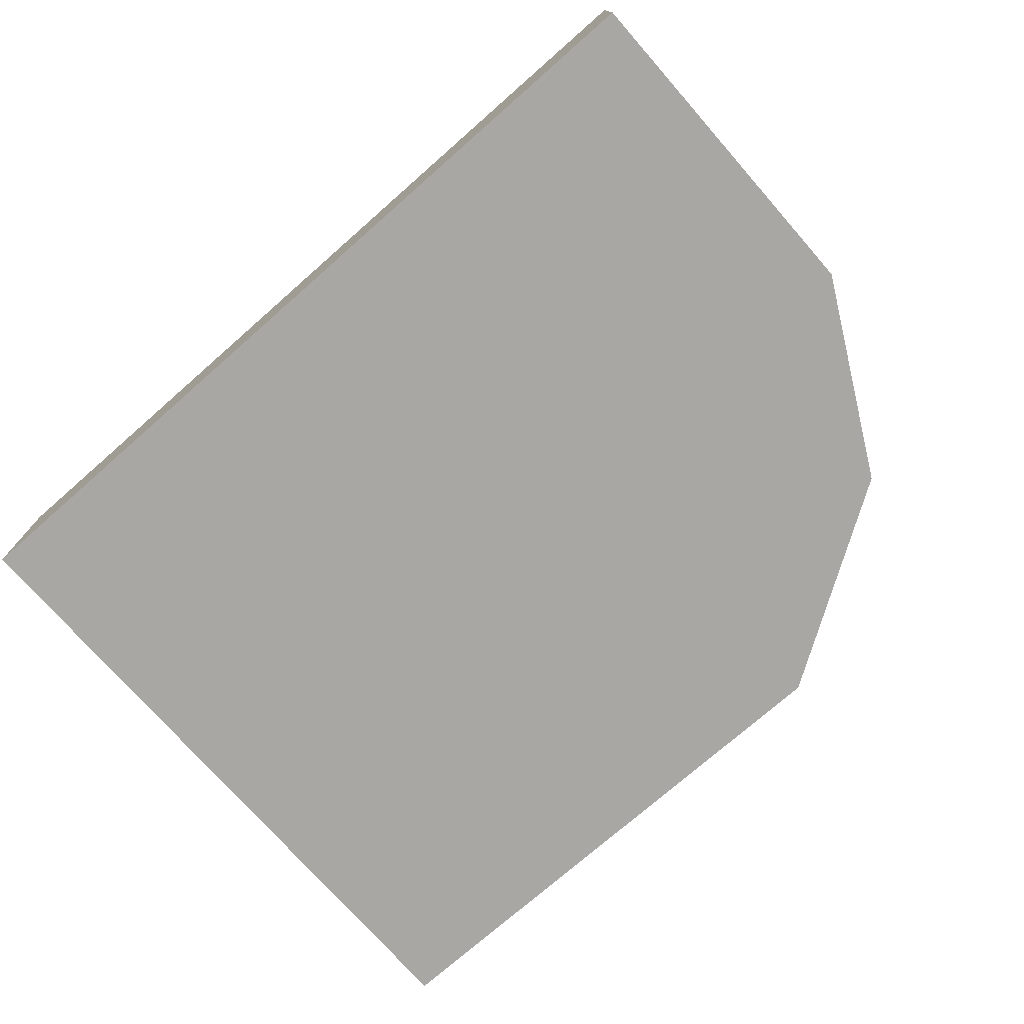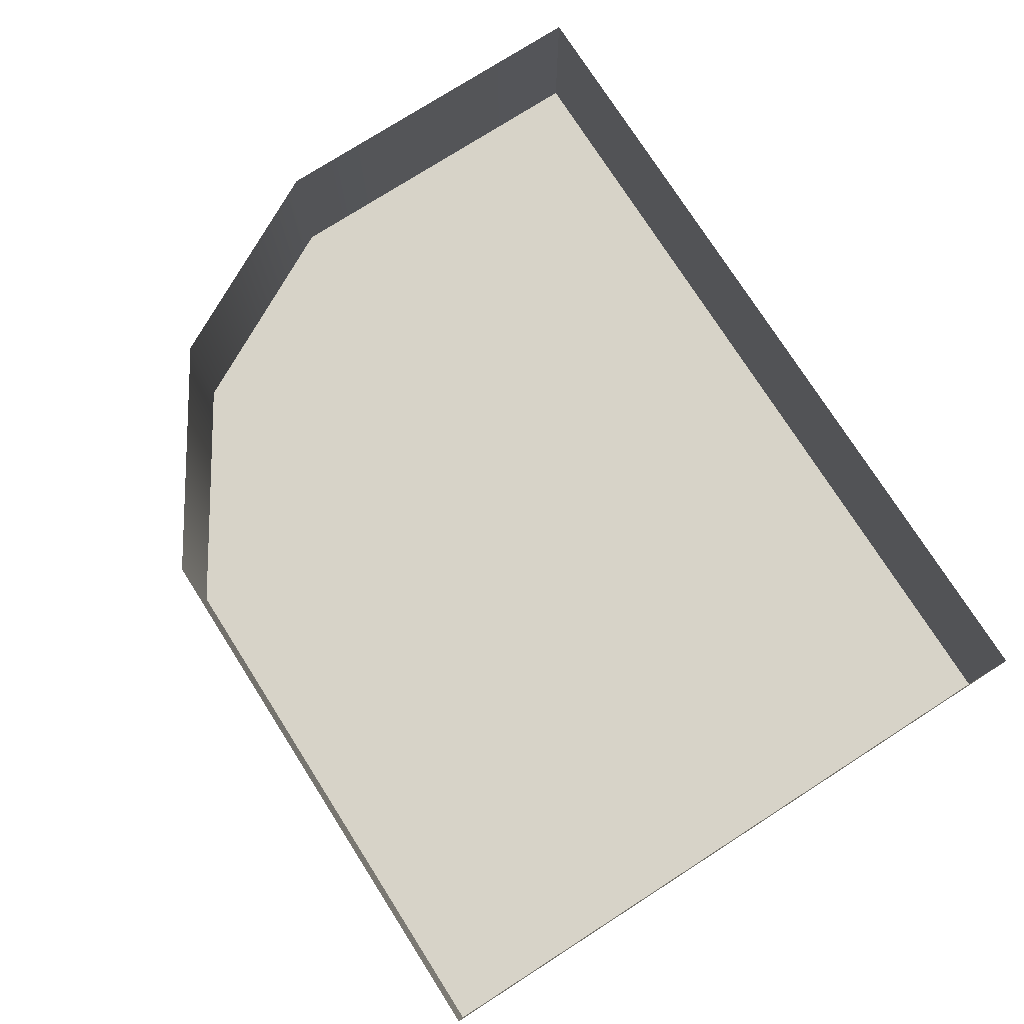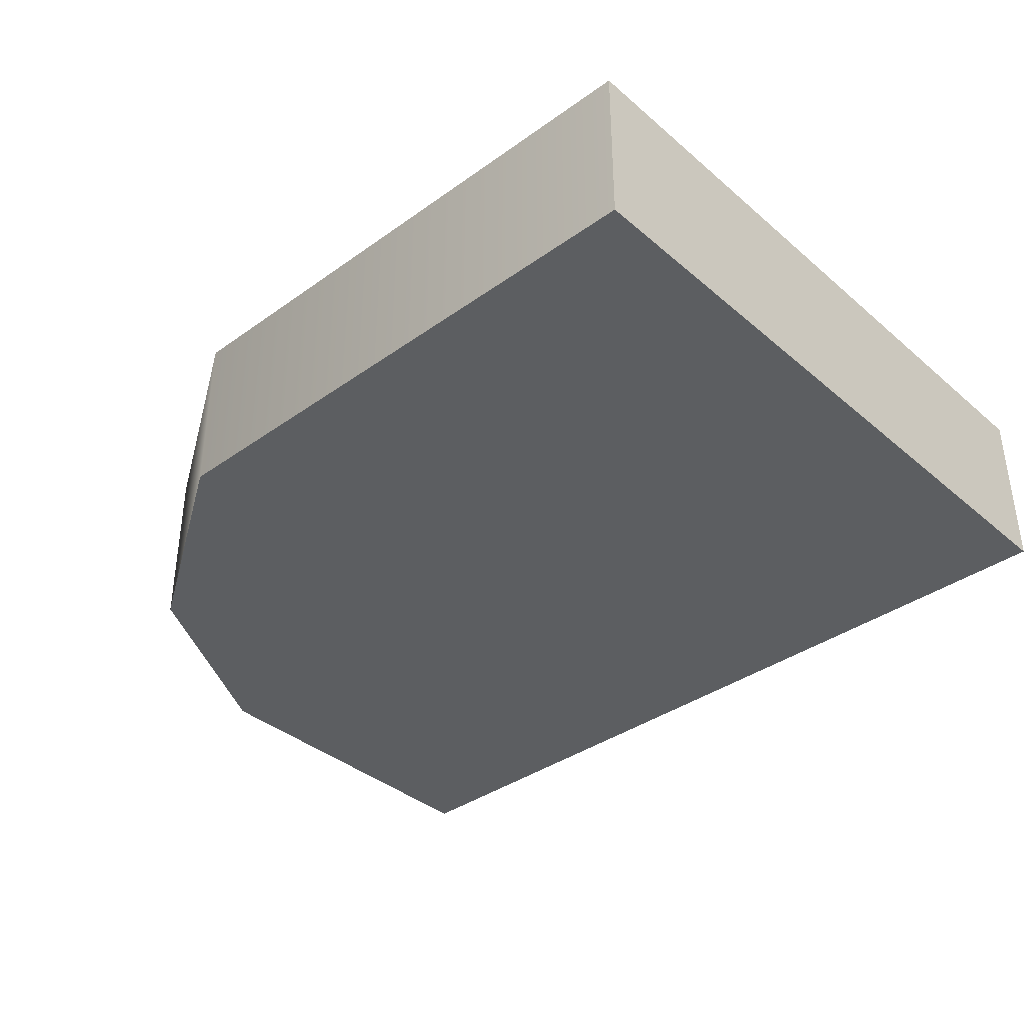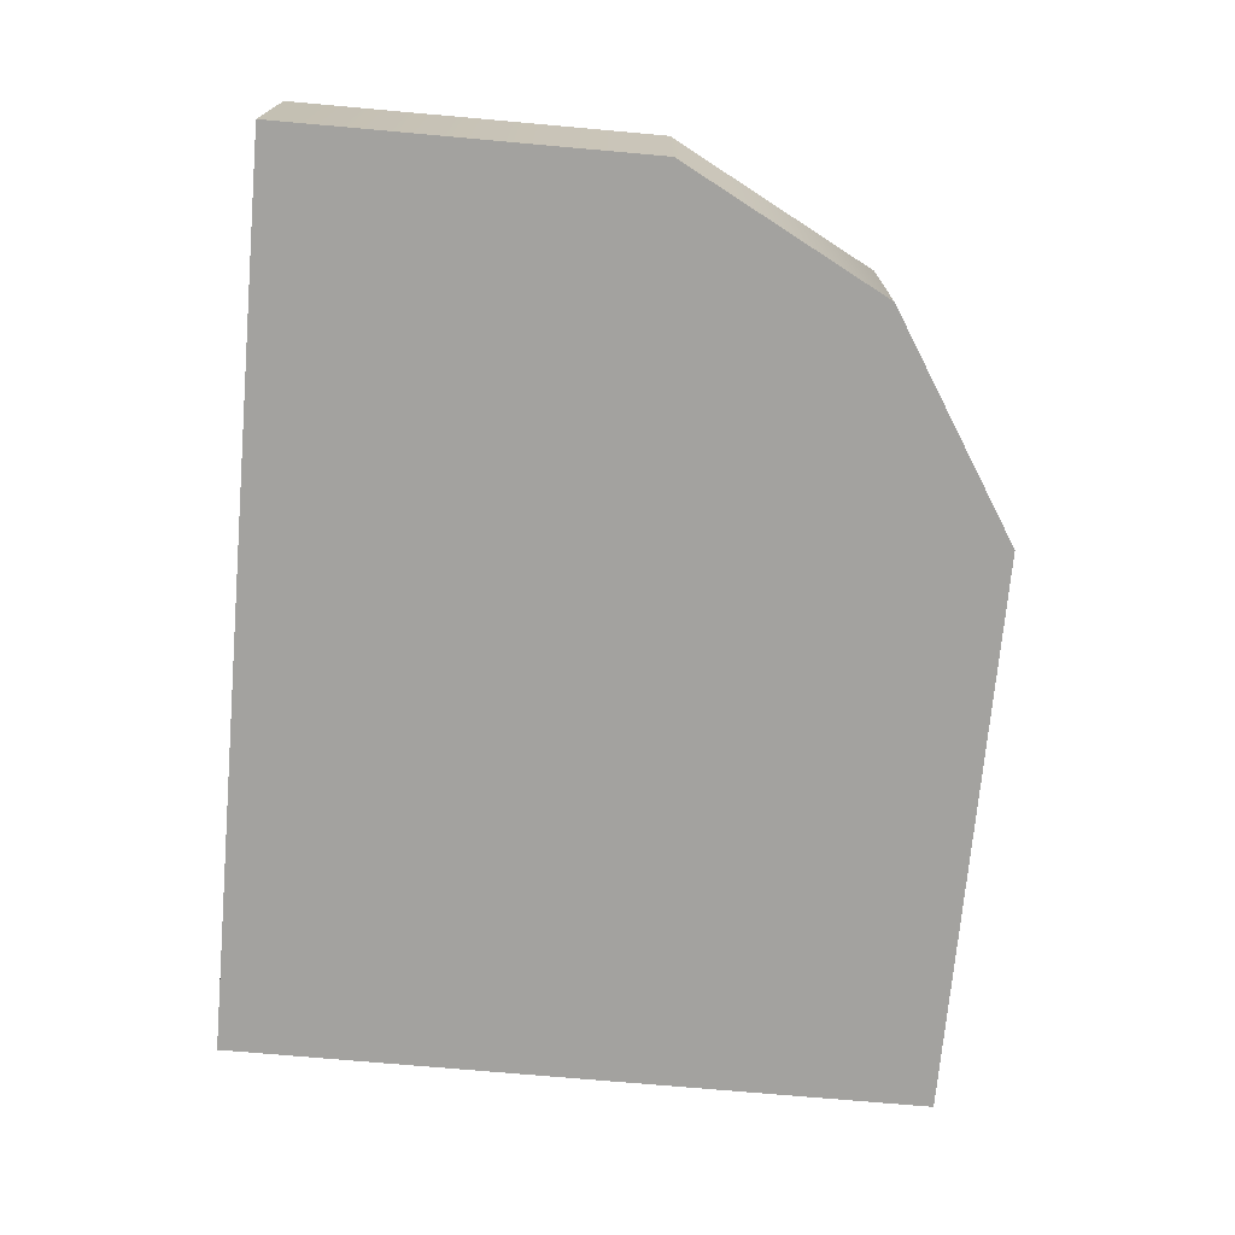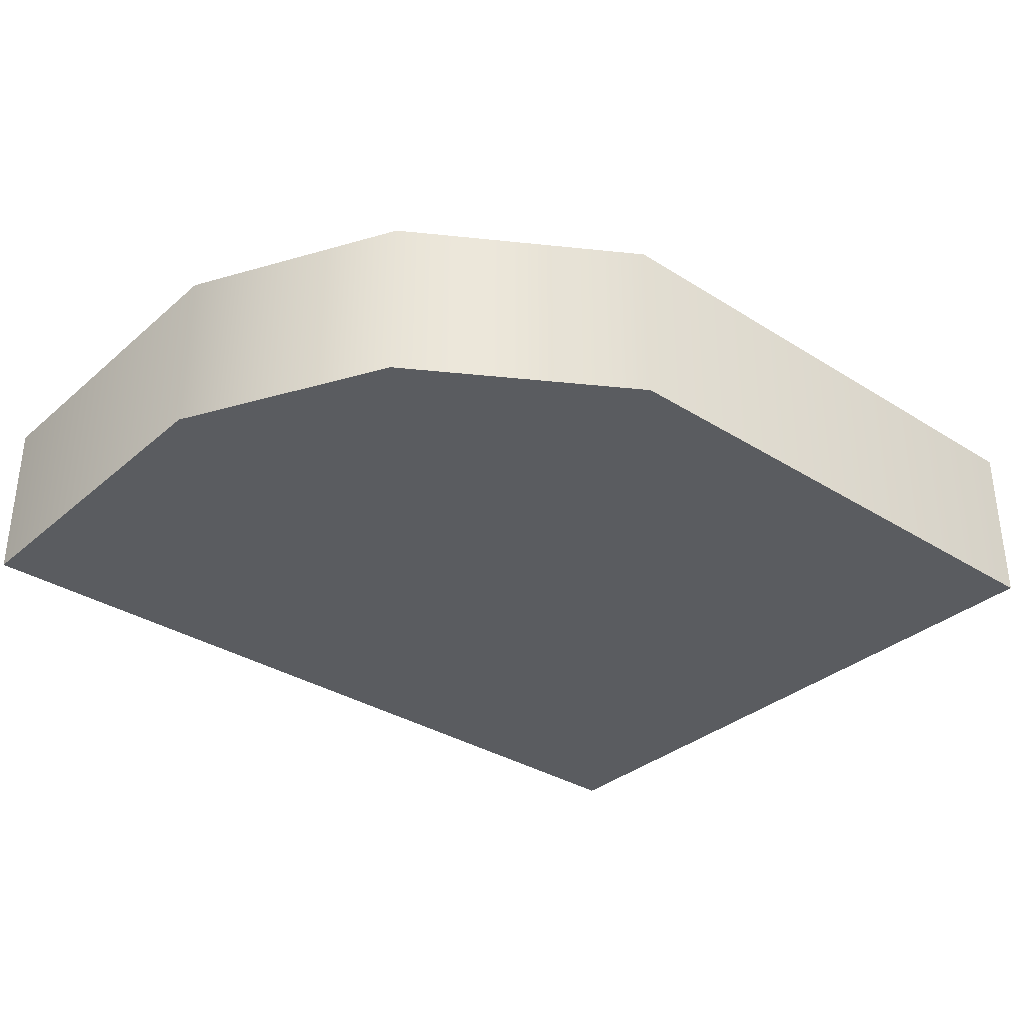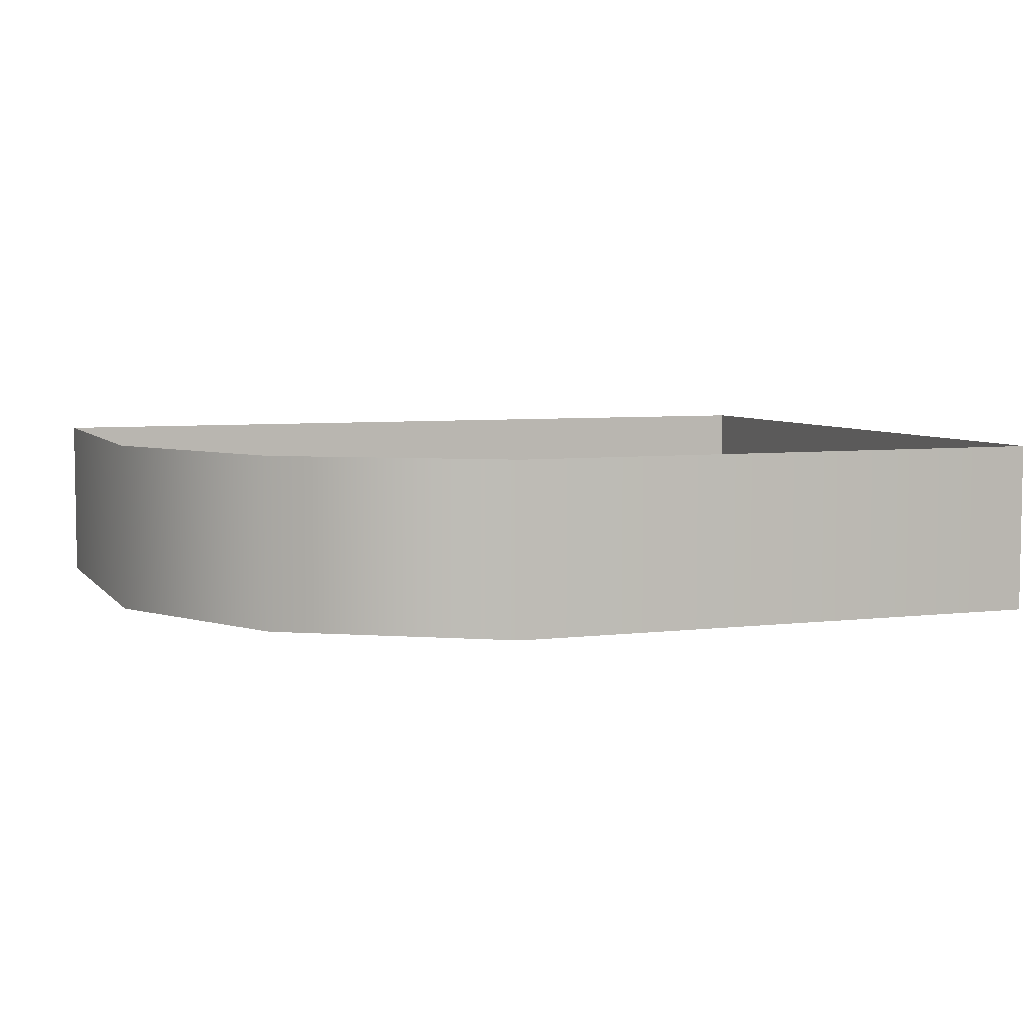
<metadata>
{"format":"obj","ext":"obj","renderer":"f3d","projection":"perspective","resolution":1024,"background":"white","views":[{"elev":-74.6,"azim":-138.7,"up":"+Y"},{"elev":76.6,"azim":57.4,"up":"+Y"},{"elev":-37.3,"azim":42.5,"up":"+Y"},{"elev":-72.5,"azim":-95.1,"up":"+Y"},{"elev":-33.6,"azim":-40.7,"up":"+Y"},{"elev":5.7,"azim":-20.6,"up":"+Y"}]}
</metadata>
<code>
v -29.06 -0 59.25
v 53.18 -0 73.6
v -29.06 18.31 59.25
v 53.18 18.31 73.6
v -40.39 18.31 4e-06
v 53.18 18.31 4e-06
v -40.39 -0 4e-06
v 53.18 -0 4e-06
v -6.52 18.31 4e-06
v -6.52 -0 4e-06
v -6.52 -0 73.6
v -6.52 18.31 73.6
v 53.18 18.31 37.77
v 53.18 -0 37.77
v -6.52 -0 37.77
v -40.39 -0 37.77
v -40.39 18.31 37.77
f 1 11 12 3
f 5 9 10 7
f 7 10 15 16
f 14 8 6 13
f 7 16 17 5
f 9 6 8 10
f 15 10 8 14
f 12 11 2 4
f 2 14 13 4
f 11 15 14 2
f 16 15 11 1
f 17 16 1 3

</code>
